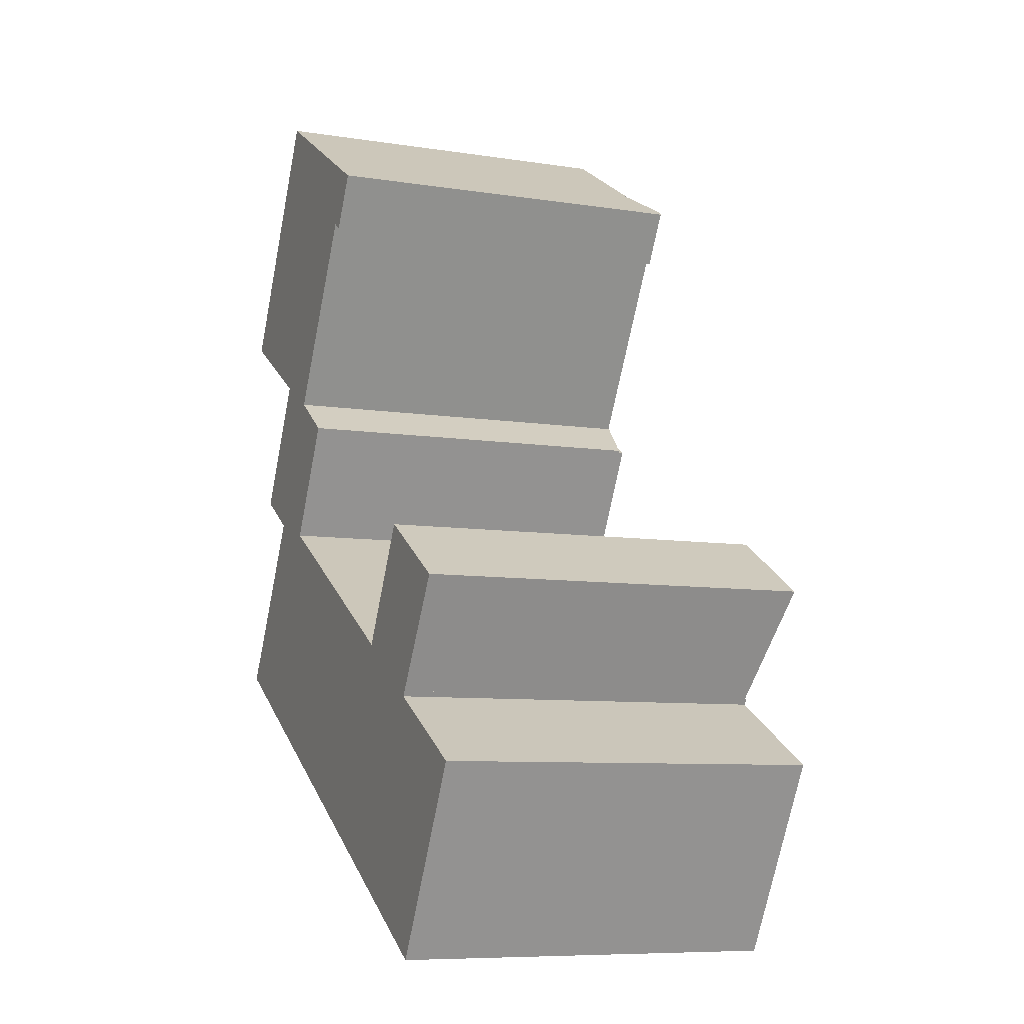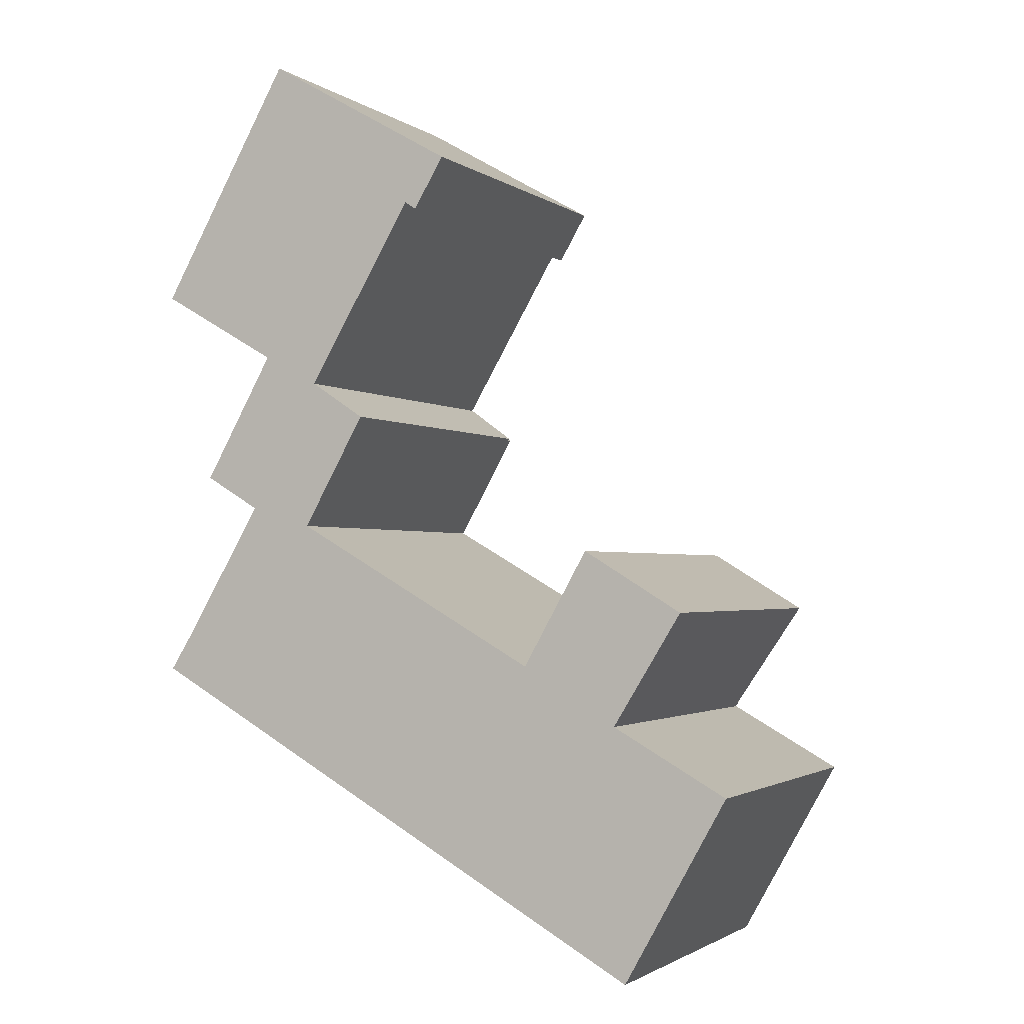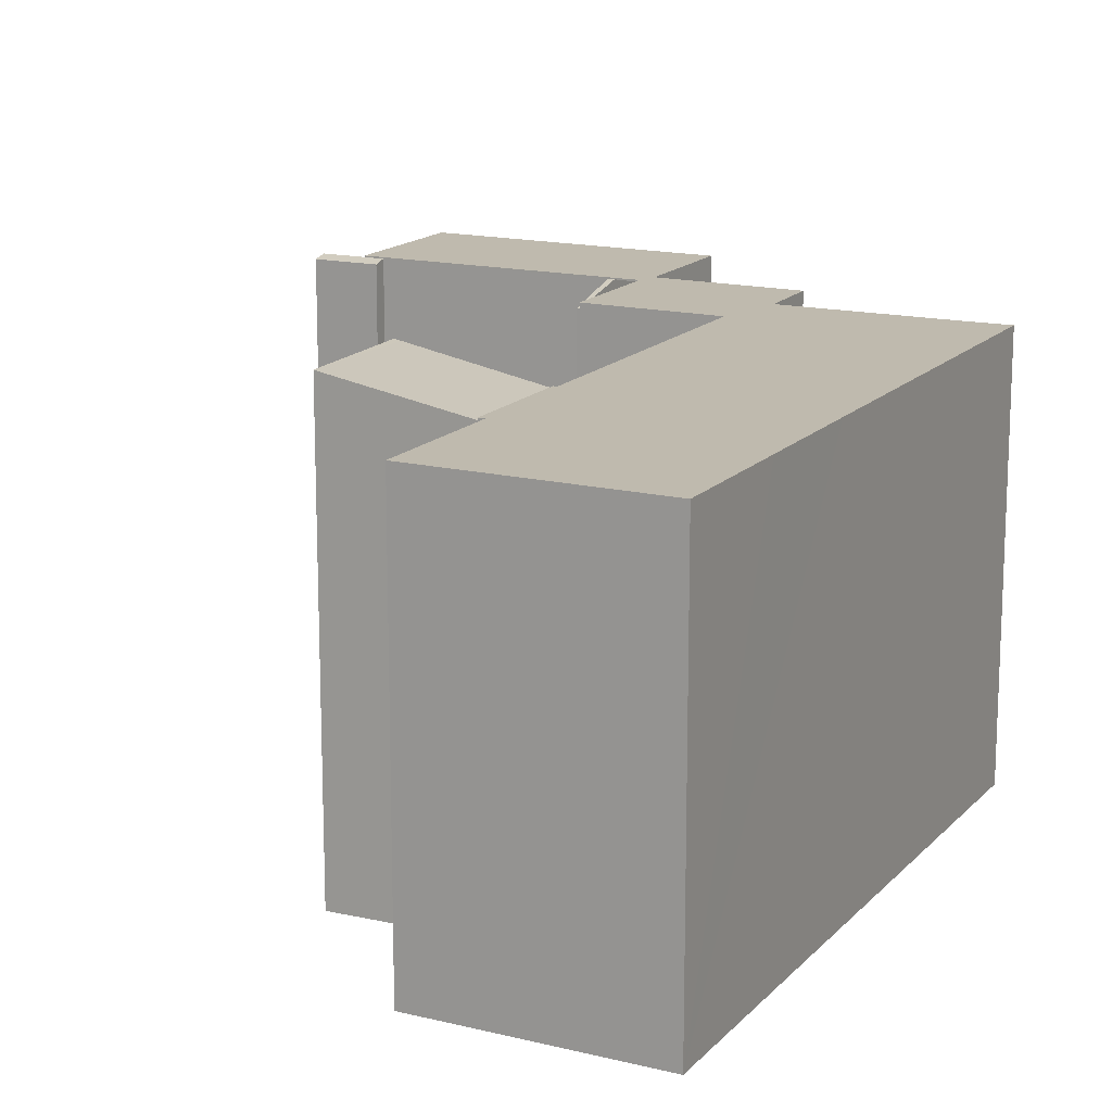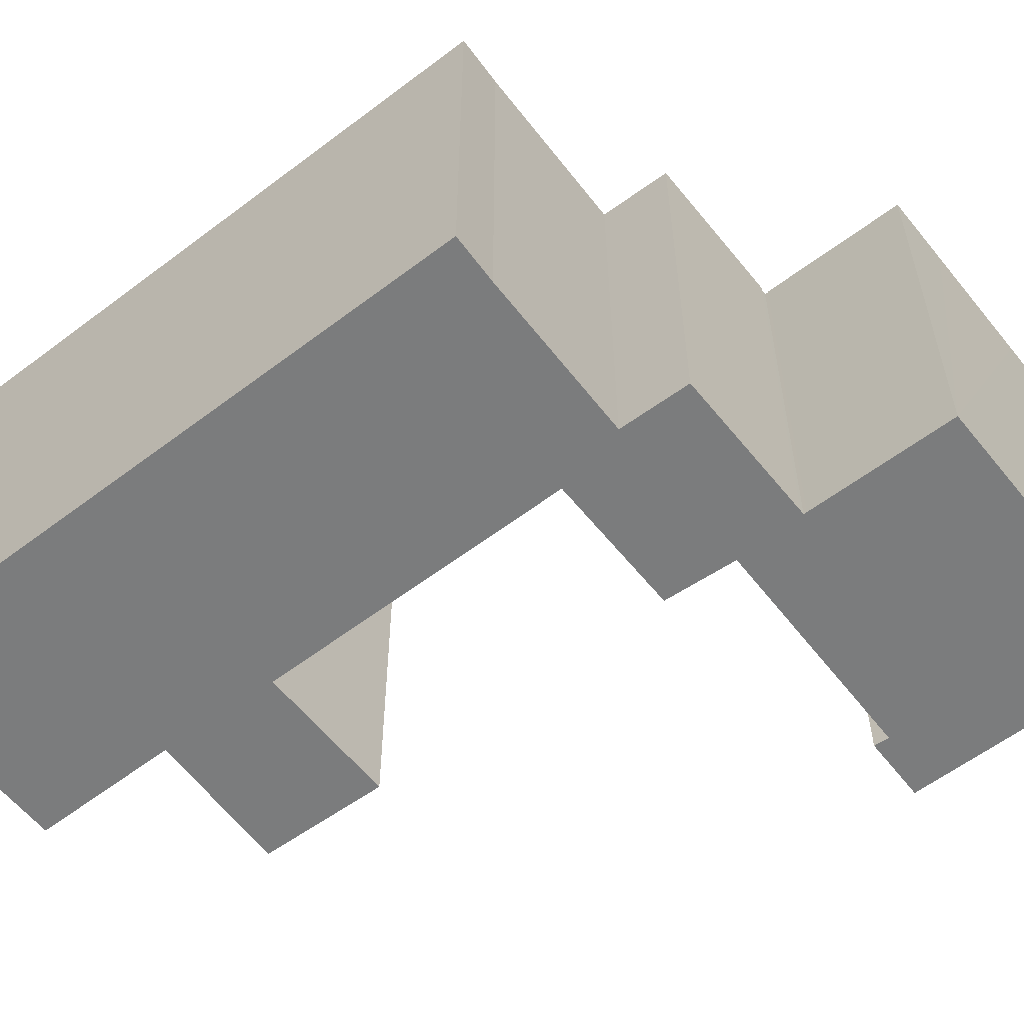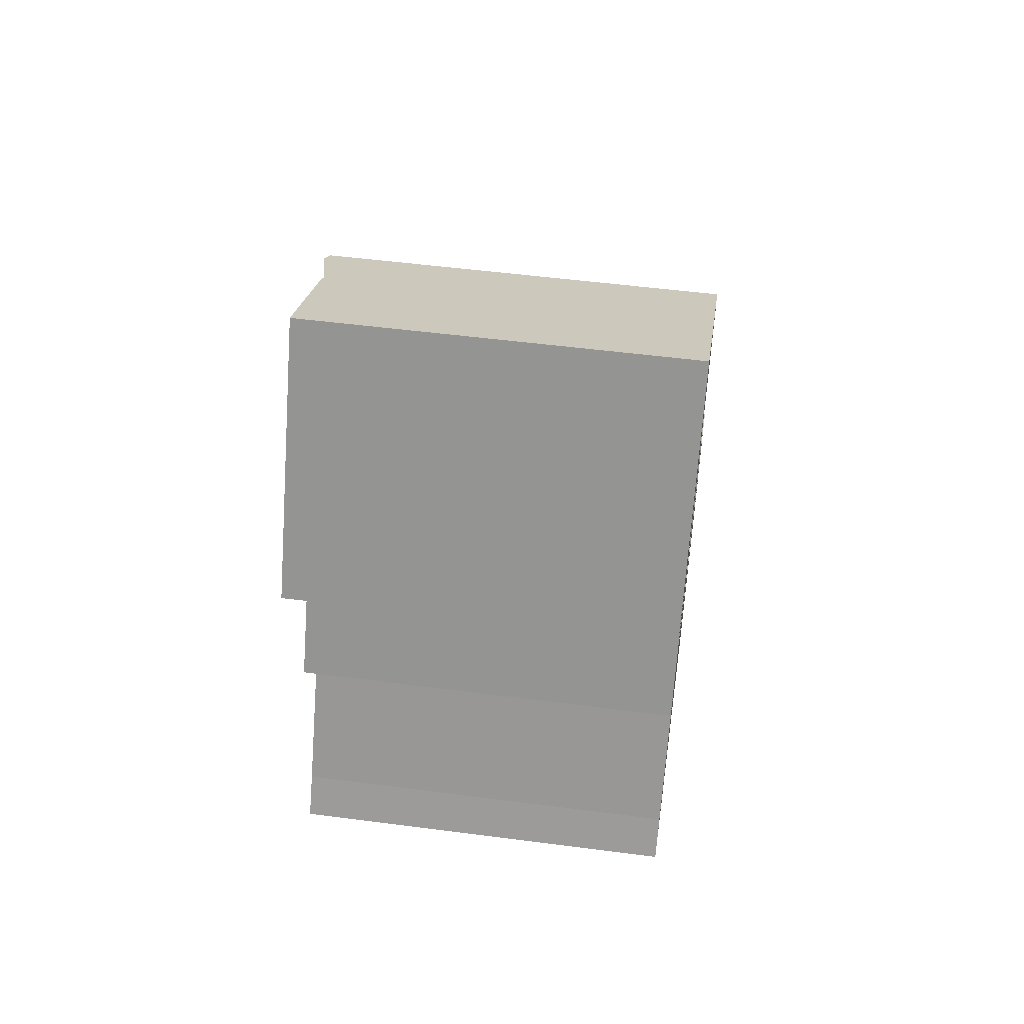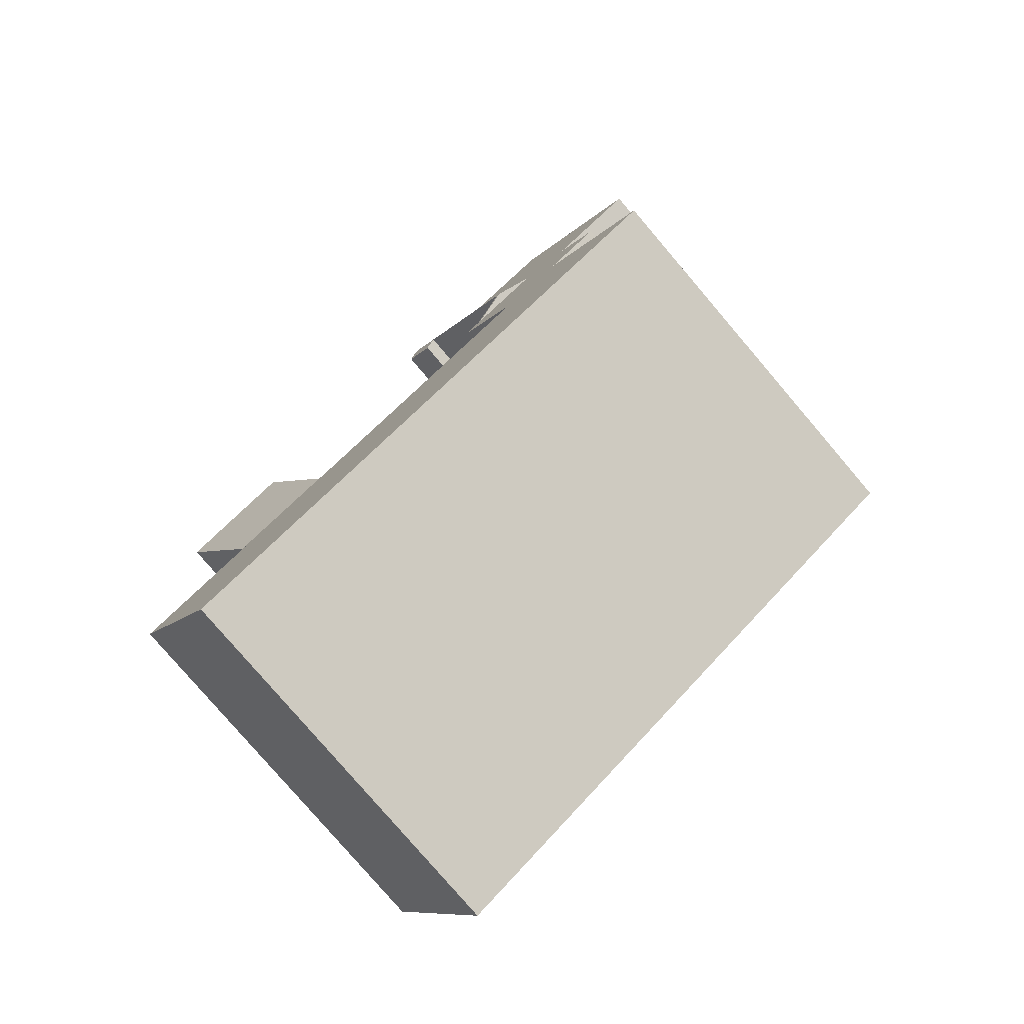
<metadata>
{"format":"obj","ext":"obj","renderer":"f3d","projection":"perspective","resolution":1024,"background":"white","views":[{"elev":-8.4,"azim":67.0,"up":"+Z"},{"elev":-1.9,"azim":24.5,"up":"+Z"},{"elev":15.6,"azim":146.7,"up":"+Y"},{"elev":-58.7,"azim":-112.2,"up":"+Y"},{"elev":51.3,"azim":-81.9,"up":"+Z"},{"elev":-79.7,"azim":-139.5,"up":"+Z"}]}
</metadata>
<code>
v  8.904 12 2.605
v  10.19 11.91 3.984
v  9.25 11.92 2.377
v  9.822 12 4.195
v  5.491 12 -3.309
v  5.542 11.99 -3.106
v  5.59 12 -3.138
v  4.407 11.74 -2.687
v  7.954 11.56 5.267
v  8.891 12 2.613
v  3.768 11.58 -2.173
v  3.705 11.58 -2.285
v  3.687 11.56 -2.126
v  7.236 11.59 -4.311
v  7.271 11.59 -4.249
v  6.575 11.74 -3.931
v  10.19 -2.44e-16 3.984
v  9.822 -2.569e-16 4.195
v  7.954 -3.225e-16 5.267
v  5.542 1.902e-16 -3.106
v  7.271 2.602e-16 -4.249
v  5.59 1.921e-16 -3.138
v  9.25 -1.455e-16 2.377
v  8.891 -1.6e-16 2.613
v  7.236 2.64e-16 -4.311
v  8.904 -1.595e-16 2.605
v  3.705 1.399e-16 -2.285
v  6.575 2.407e-16 -3.931
v  5.491 2.026e-16 -3.309
v  4.407 1.645e-16 -2.687
v  3.768 1.331e-16 -2.173
v  3.687 1.302e-16 -2.126
v  13.16 11.69 -12.14
v  17.71 12.23 -11.36
v  16.18 11.69 -13.86
v  18.23 12.41 -10.53
v  15.05 12.4 -8.794
v  15.13 12.43 -8.646
v  13.16 7.431e-16 -12.14
v  15.13 5.294e-16 -8.646
v  15.05 5.385e-16 -8.794
v  18.23 6.446e-16 -10.53
v  16.18 8.484e-16 -13.86
v  17.71 6.958e-16 -11.36
v  0 11.61 7.111e-16
v  7.954 11.61 5.267
v  3.687 11.61 -2.126
v  0.991 11.61 1.764
v  2.735 11.61 4.87
v  4.176 11.61 7.435
v  0 0 0
v  4.176 -4.553e-16 7.435
v  0.991 -1.08e-16 1.764
v  2.735 -2.982e-16 4.87
v  16.43 11.74 -21.8
v  16.19 11.74 -14.08
v  19.66 11.74 -16.05
v  12.96 11.74 -19.83
v  16.08 11.74 -14.02
v  9.761 11.74 -18
v  13.11 11.74 -12.23
v  13.16 11.74 -12.14
v  13.03 11.74 -12.18
v  5.376 11.74 -7.817
v  2.037 11.74 -13.6
v  5.289 11.74 -7.767
v  16.18 11.74 -13.86
v  5.339 11.74 -7.678
v  7.236 11.74 -4.311
v  0.115 11.74 -12.51
v  0.859 11.74 -11.31
v  3.302 11.74 -7.158
v  5.491 11.74 -3.309
v  1.556 11.74 -6.115
v  1.808 11.74 -5.666
v  3.705 11.74 -2.285
v  1.556 3.744e-16 -6.115
v  1.808 3.469e-16 -5.666
v  13.11 7.488e-16 -12.23
v  0.115 7.658e-16 -12.51
v  0.859 6.927e-16 -11.31
v  3.302 4.383e-16 -7.158
v  5.289 4.756e-16 -7.767
v  5.376 4.787e-16 -7.817
v  13.03 7.461e-16 -12.18
v  16.08 8.584e-16 -14.02
v  19.66 9.826e-16 -16.05
v  16.19 8.622e-16 -14.08
v  5.339 4.701e-16 -7.678
v  16.43 1.335e-15 -21.8
v  12.96 1.214e-15 -19.83
v  9.761 1.102e-15 -18
v  2.037 8.328e-16 -13.6
g defaultobject
f 1 2 3
f 2 1 4
f 5 6 7
f 6 5 8
f 1 9 4
f 9 1 10
f 9 10 6
f 9 6 8
f 9 8 11
f 11 8 12
f 13 9 11
f 14 7 15
f 7 14 16
f 7 16 5
f 9 2 4
f 2 9 17
f 17 9 18
f 18 9 19
f 6 15 7
f 15 6 20
f 15 20 21
f 21 20 22
f 2 23 3
f 23 2 17
f 24 6 10
f 6 24 20
f 21 14 15
f 14 21 25
f 3 26 1
f 26 3 23
f 26 10 1
f 10 26 24
f 16 8 5
f 8 16 14
f 8 14 25
f 8 25 12
f 12 25 27
f 27 25 28
f 27 28 29
f 27 29 30
f 31 13 11
f 13 31 32
f 27 11 12
f 11 27 31
f 32 9 13
f 9 32 19
f 30 31 27
f 31 30 29
f 31 29 28
f 17 26 23
f 26 17 18
f 26 18 19
f 31 19 32
f 19 31 20
f 20 31 28
f 20 28 25
f 20 25 22
f 22 25 21
f 19 20 24
f 19 24 26
f 33 34 35
f 34 33 36
f 36 33 37
f 36 37 38
f 39 37 33
f 37 39 38
f 38 39 40
f 40 39 41
f 40 36 38
f 36 40 42
f 42 34 36
f 34 42 35
f 35 42 43
f 43 42 44
f 43 33 35
f 33 43 39
f 41 42 40
f 42 41 39
f 42 39 44
f 44 39 43
f 45 46 47
f 46 45 48
f 46 48 49
f 46 49 50
f 51 48 45
f 48 51 49
f 49 51 50
f 50 51 52
f 52 51 53
f 52 53 54
f 52 46 50
f 46 52 19
f 19 47 46
f 47 19 32
f 32 45 47
f 45 32 51
f 54 19 52
f 19 54 32
f 32 54 53
f 32 53 51
f 55 56 57
f 56 55 58
f 56 58 59
f 59 58 60
f 59 60 61
f 59 61 62
f 61 60 63
f 63 60 64
f 64 60 65
f 64 65 66
f 62 67 59
f 68 16 69
f 16 68 66
f 16 66 65
f 16 65 70
f 16 70 71
f 16 71 72
f 16 72 73
f 72 8 73
f 8 72 74
f 8 74 75
f 8 75 76
f 77 75 74
f 75 77 76
f 76 77 27
f 27 77 78
f 79 62 61
f 62 79 39
f 80 71 70
f 71 80 81
f 81 72 71
f 72 81 82
f 27 8 76
f 8 27 73
f 73 27 16
f 16 27 69
f 69 27 25
f 25 27 30
f 25 30 29
f 25 29 28
f 83 64 66
f 64 83 63
f 63 83 61
f 61 83 84
f 61 84 79
f 79 84 85
f 39 67 62
f 67 39 43
f 86 56 59
f 56 86 57
f 57 86 87
f 87 86 88
f 25 68 69
f 68 25 66
f 66 25 83
f 83 25 89
f 43 59 67
f 59 43 86
f 87 55 57
f 55 87 90
f 90 58 55
f 58 90 60
f 60 90 65
f 65 90 70
f 70 90 91
f 70 91 80
f 80 91 92
f 80 92 93
f 82 74 72
f 74 82 77
f 87 91 90
f 91 87 88
f 91 88 92
f 92 88 86
f 92 86 43
f 92 43 79
f 79 43 39
f 79 93 92
f 93 79 85
f 93 85 84
f 93 84 80
f 80 84 83
f 80 83 81
f 81 83 89
f 81 89 25
f 81 25 82
f 82 25 28
f 82 28 77
f 77 28 29
f 77 29 30
f 77 30 78
f 78 30 27

</code>
